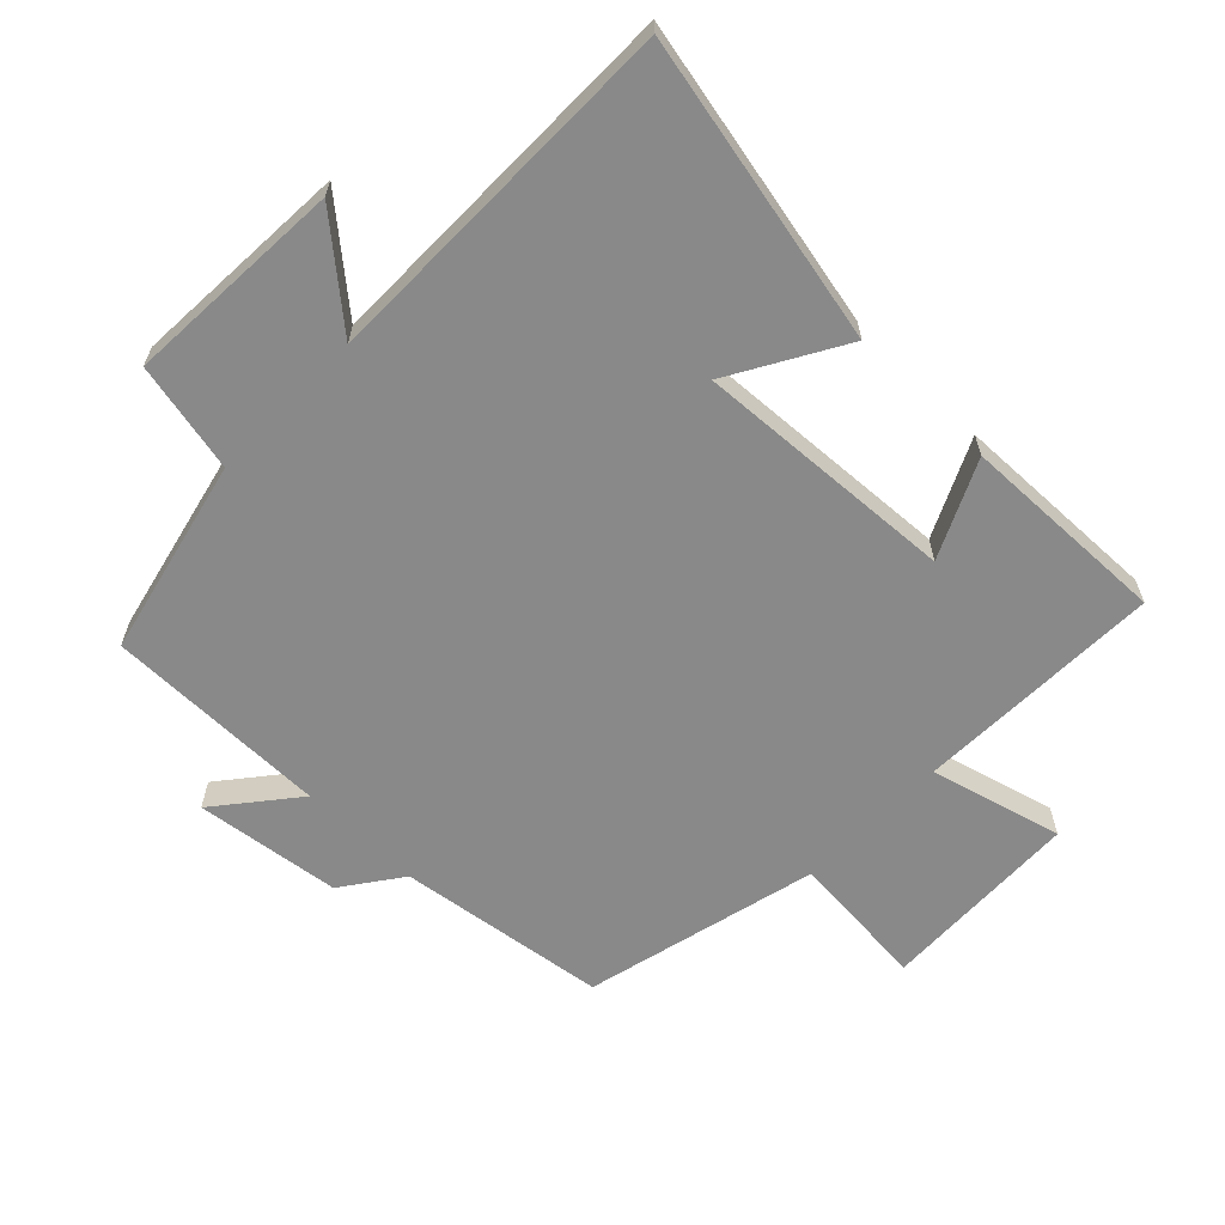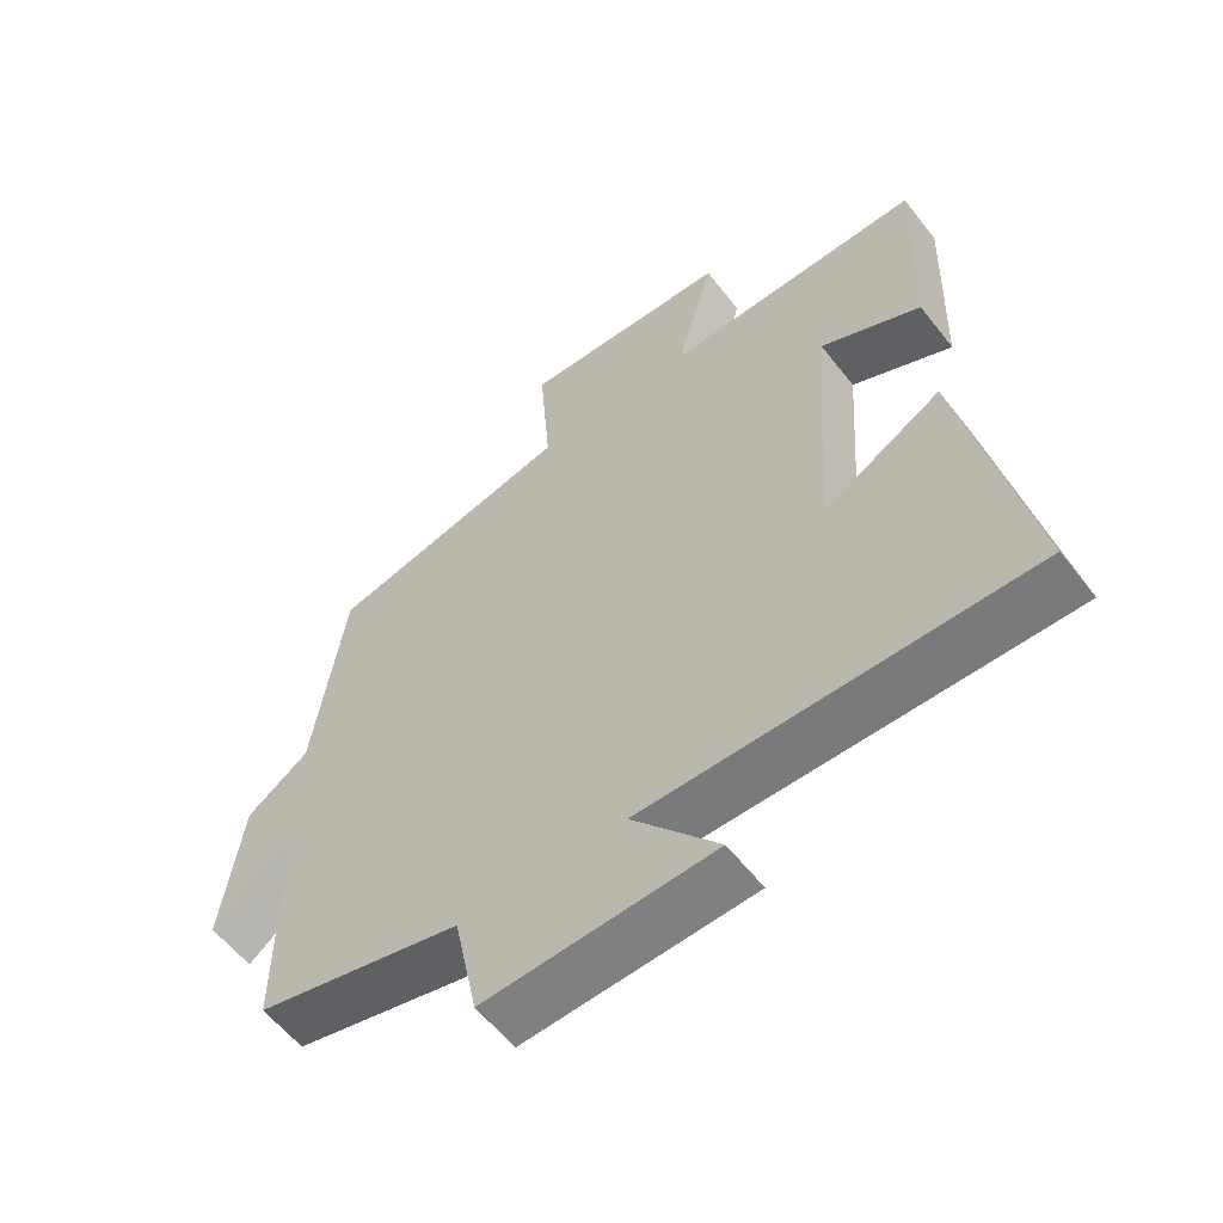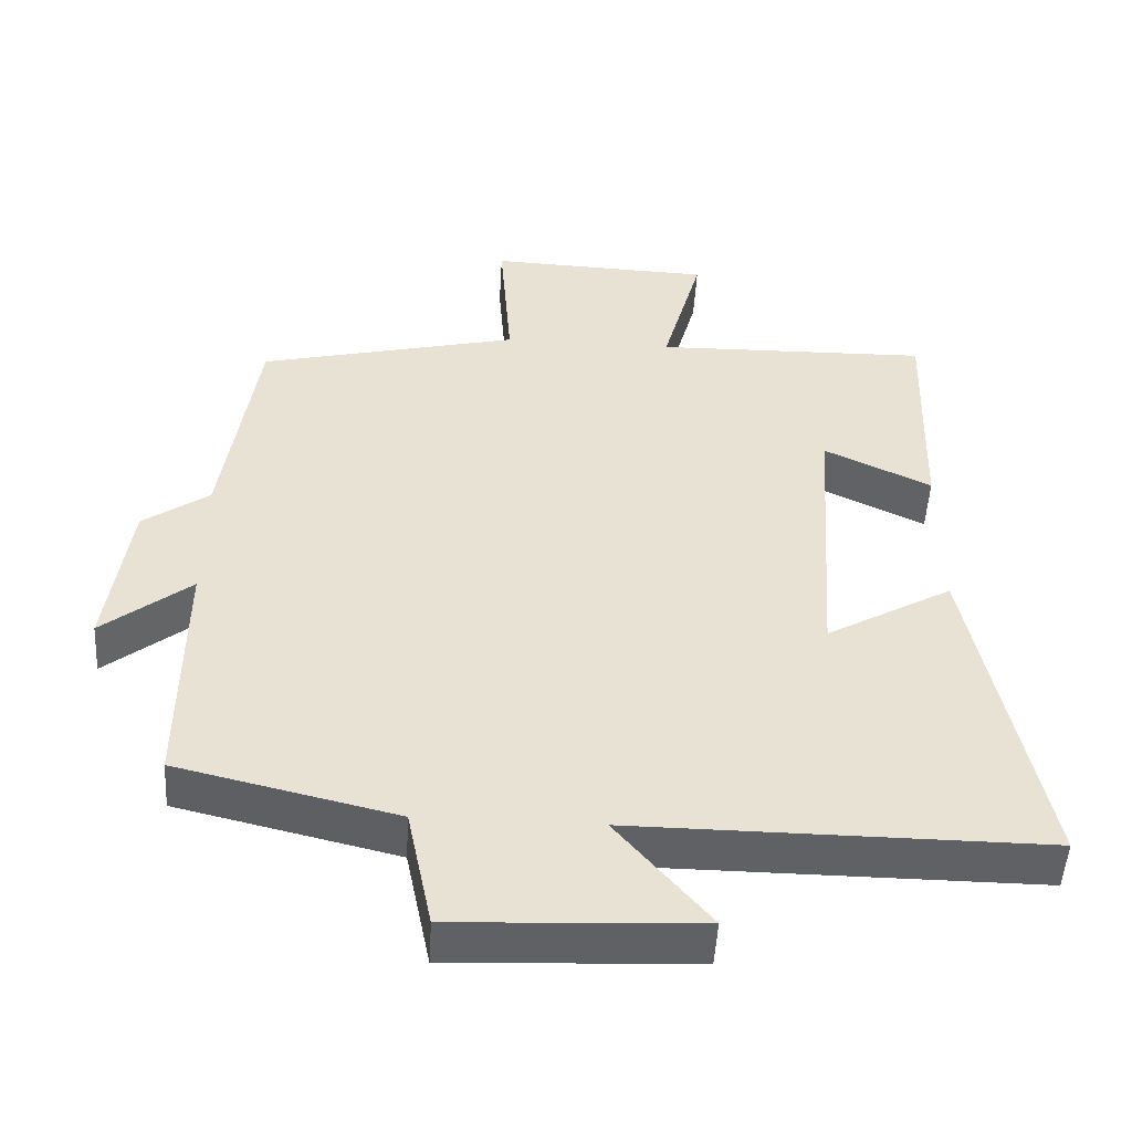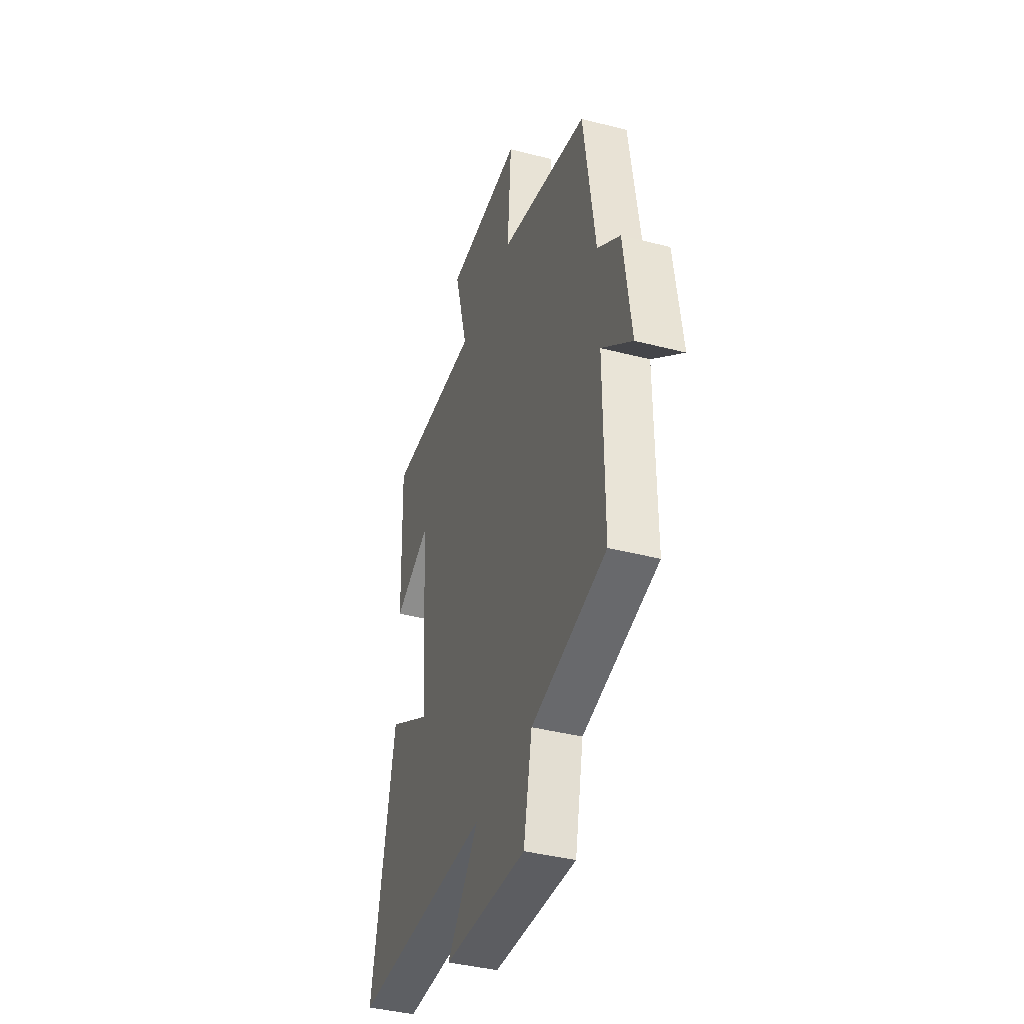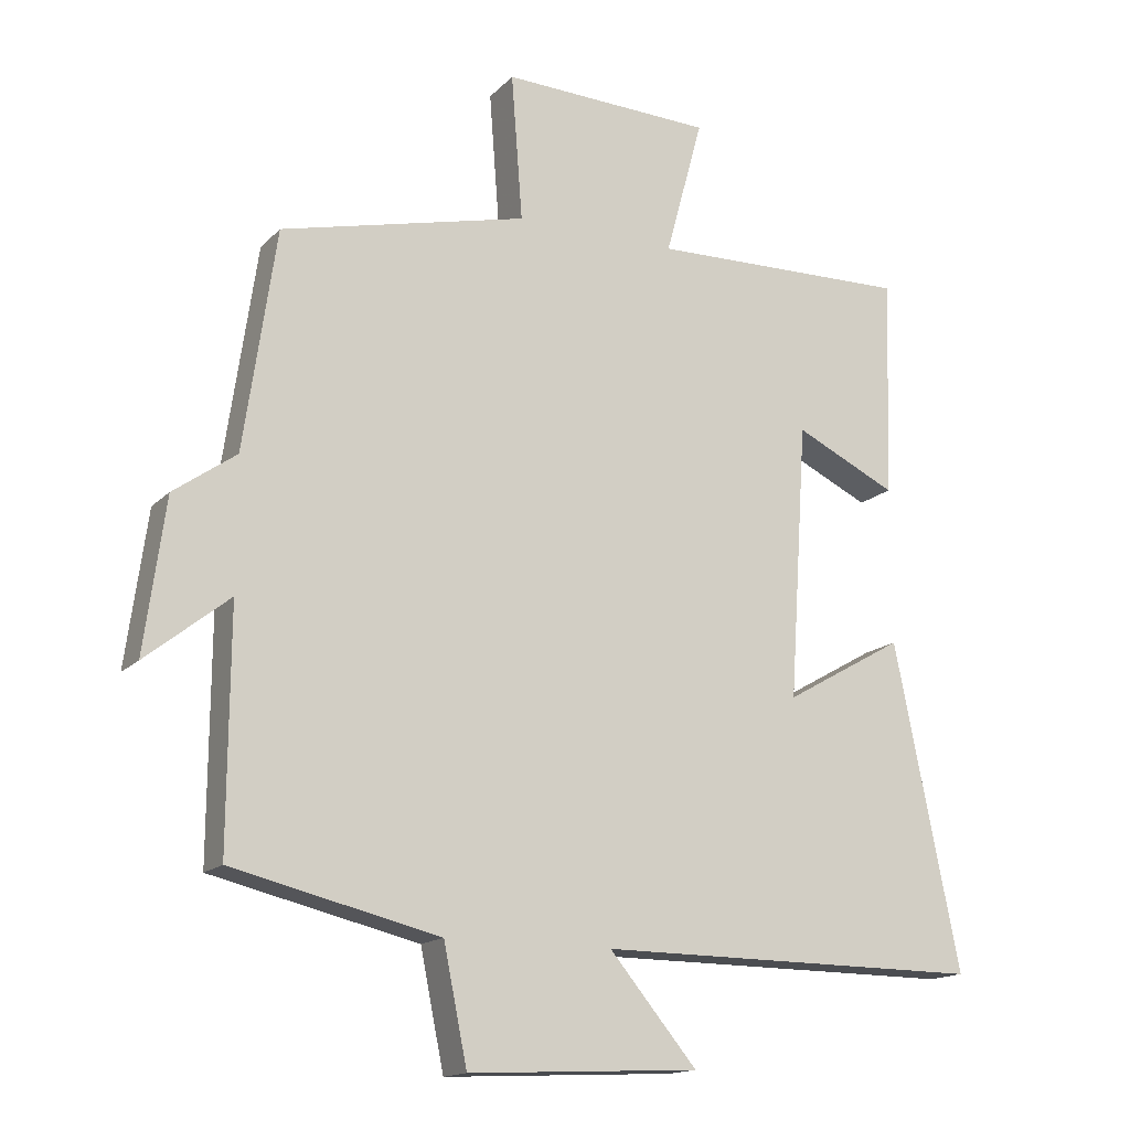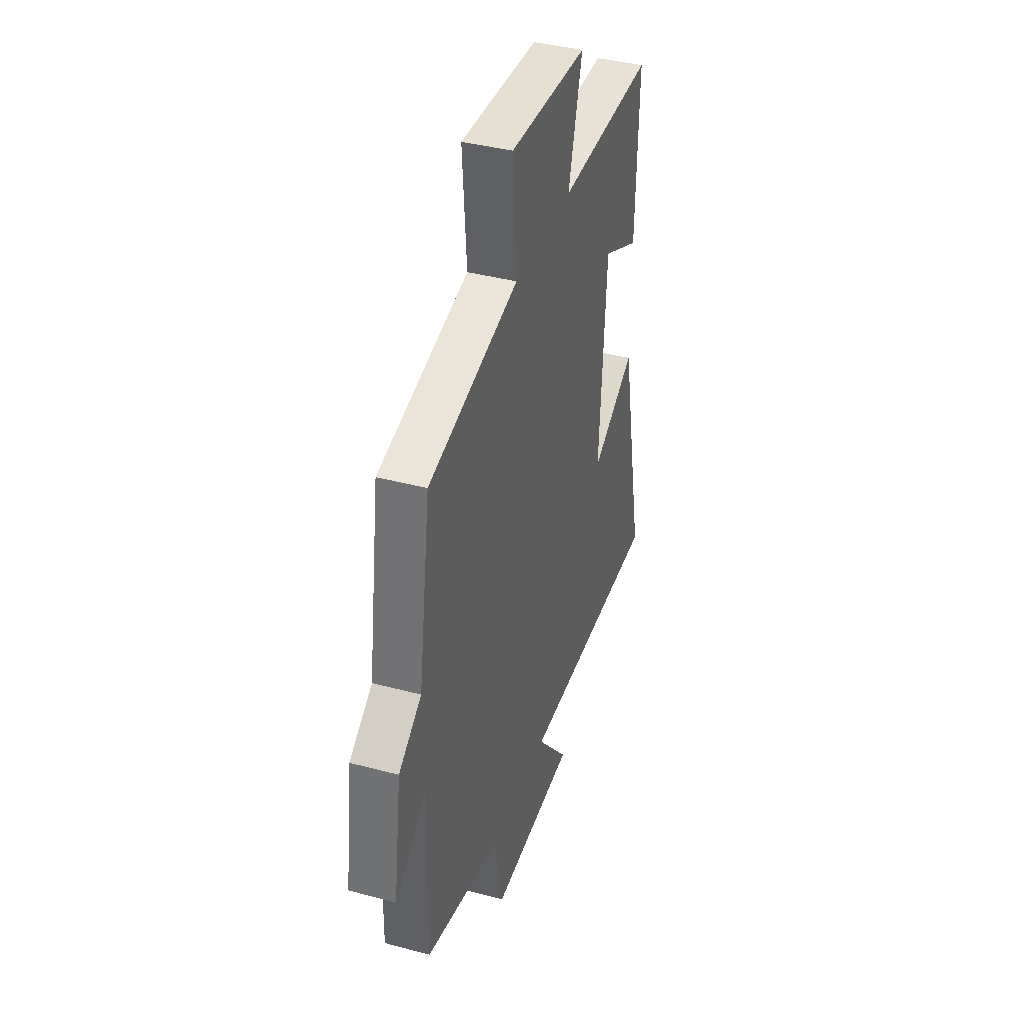
<metadata>
{"format":"obj","ext":"obj","renderer":"f3d","projection":"perspective","resolution":1024,"background":"white","views":[{"elev":-63.2,"azim":-134.5,"up":"+Y"},{"elev":-58.2,"azim":-142.4,"up":"+Z"},{"elev":-50.1,"azim":176.7,"up":"+Z"},{"elev":-39.6,"azim":72.1,"up":"+Z"},{"elev":-15.5,"azim":152.4,"up":"+Z"},{"elev":39.5,"azim":108.4,"up":"+Z"}]}
</metadata>
<code>
v 0.502 0.07 -0.429
v 0.204 0.07 -0.5
v 0.17 0.07 -0.667
v -0.162 0.07 -0.651
v -0.036 0.07 -0.5
v -0.594 0.07 -0.503
v -0.5 0.07 -0.036
v -0.328 0.07 -0.134
v -0.354 0.07 0.262
v -0.5 0.07 0.192
v -0.51 0.07 0.508
v -0.135 0.07 0.5
v -0.189 0.07 0.699
v 0.115 0.07 0.711
v 0.099 0.07 0.5
v 0.454 0.07 0.415
v 0.5 0.07 0.098
v 0.59 0.07 0.034
v 0.62 0.07 -0.186
v 0.5 0.07 -0.09
v 0.502 0 -0.429
v 0.204 0 -0.5
v 0.17 0 -0.667
v -0.162 0 -0.651
v -0.036 0 -0.5
v -0.594 0 -0.503
v -0.5 0 -0.036
v -0.328 0 -0.134
v -0.354 0 0.262
v -0.5 0 0.192
v -0.51 0 0.508
v -0.135 0 0.5
v -0.189 0 0.699
v 0.115 0 0.711
v 0.099 0 0.5
v 0.454 0 0.415
v 0.5 0 0.098
v 0.59 0 0.034
v 0.62 0 -0.186
v 0.5 0 -0.09
f 17 18 19 20
f 15 16 17 20
f 15 20 1 2
f 12 13 14 15
f 12 15 2 3
f 9 10 11 12
f 8 9 12 3
f 5 6 7 8
f 5 8 3
f 3 4 5
f 40 39 38 37
f 40 37 36 35
f 22 21 40 35
f 35 34 33 32
f 23 22 35 32
f 32 31 30 29
f 23 32 29 28
f 28 27 26 25
f 23 28 25
f 25 24 23
f 1 21 22 2
f 2 22 23 3
f 3 23 24 4
f 4 24 25 5
f 5 25 26 6
f 6 26 27 7
f 7 27 28 8
f 8 28 29 9
f 9 29 30 10
f 10 30 31 11
f 11 31 32 12
f 12 32 33 13
f 13 33 34 14
f 14 34 35 15
f 15 35 36 16
f 16 36 37 17
f 17 37 38 18
f 18 38 39 19
f 19 39 40 20
f 20 40 21 1

</code>
